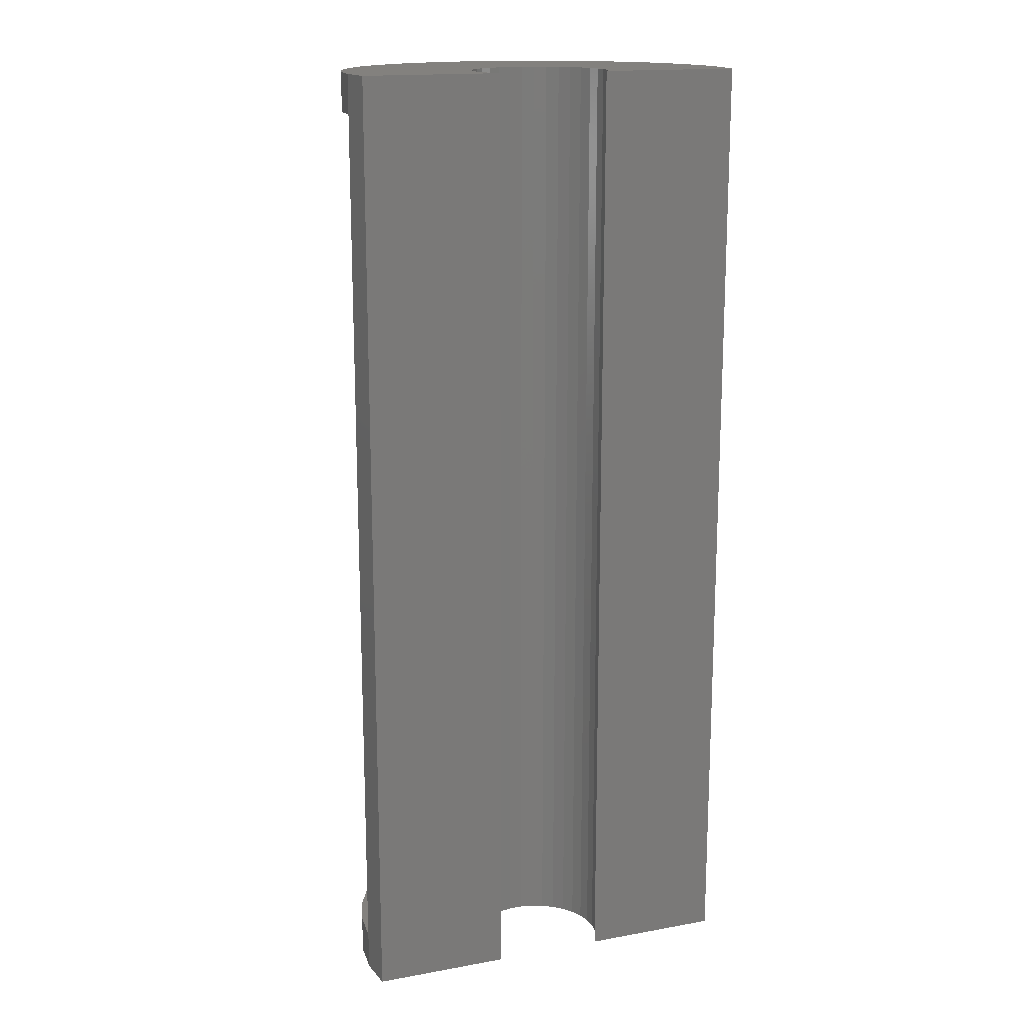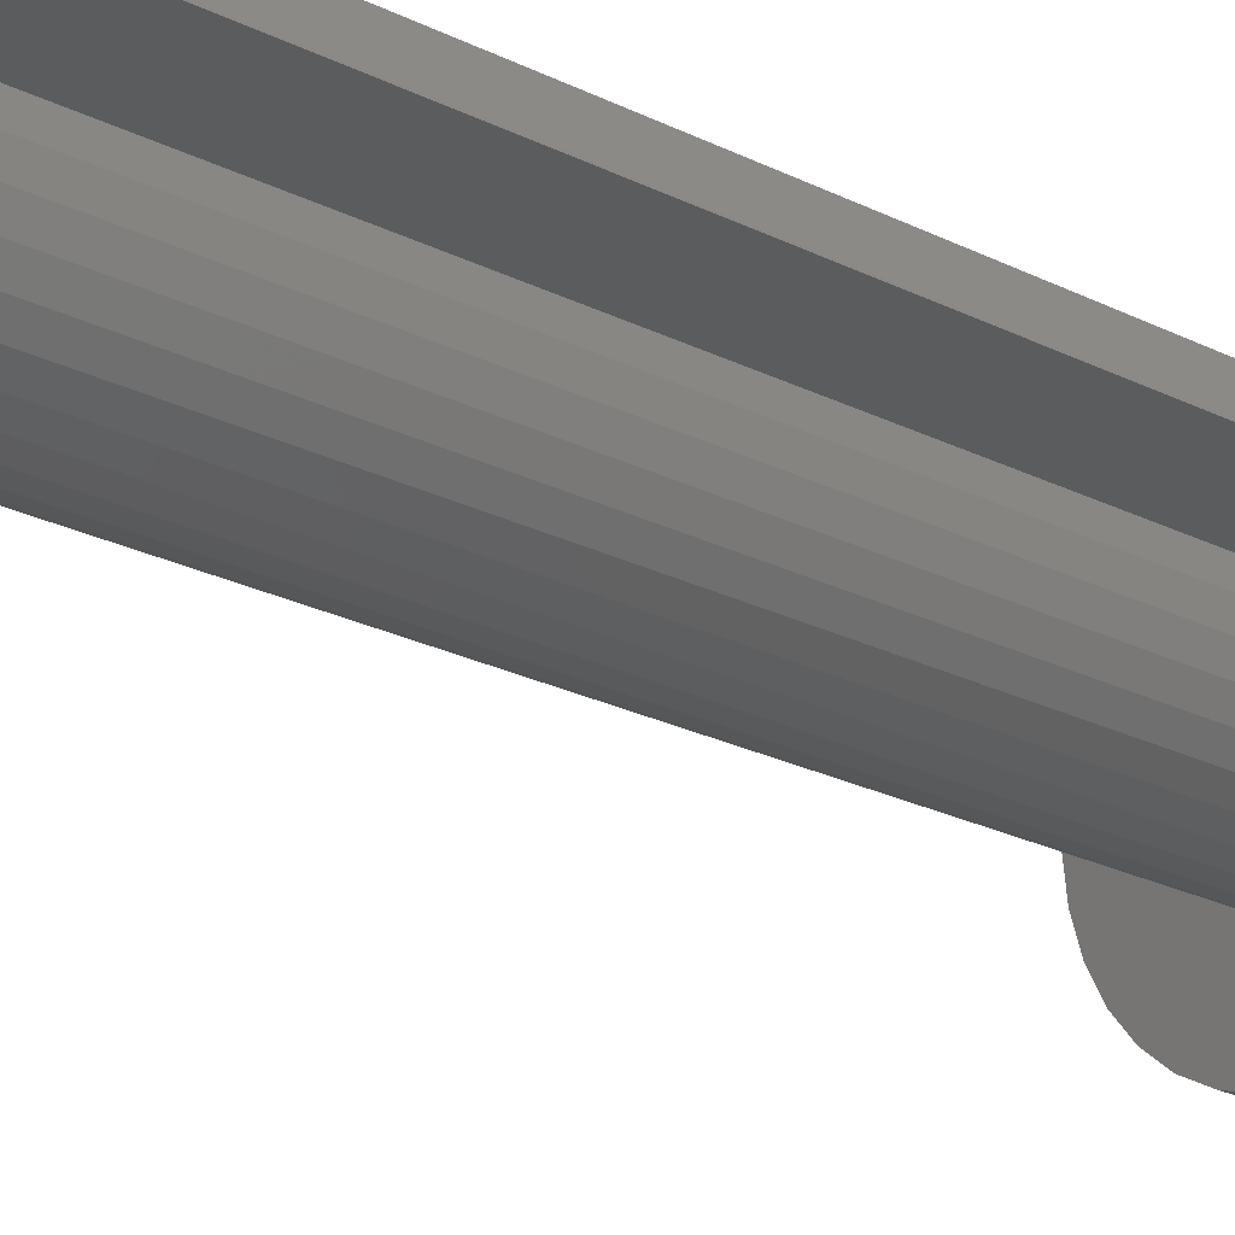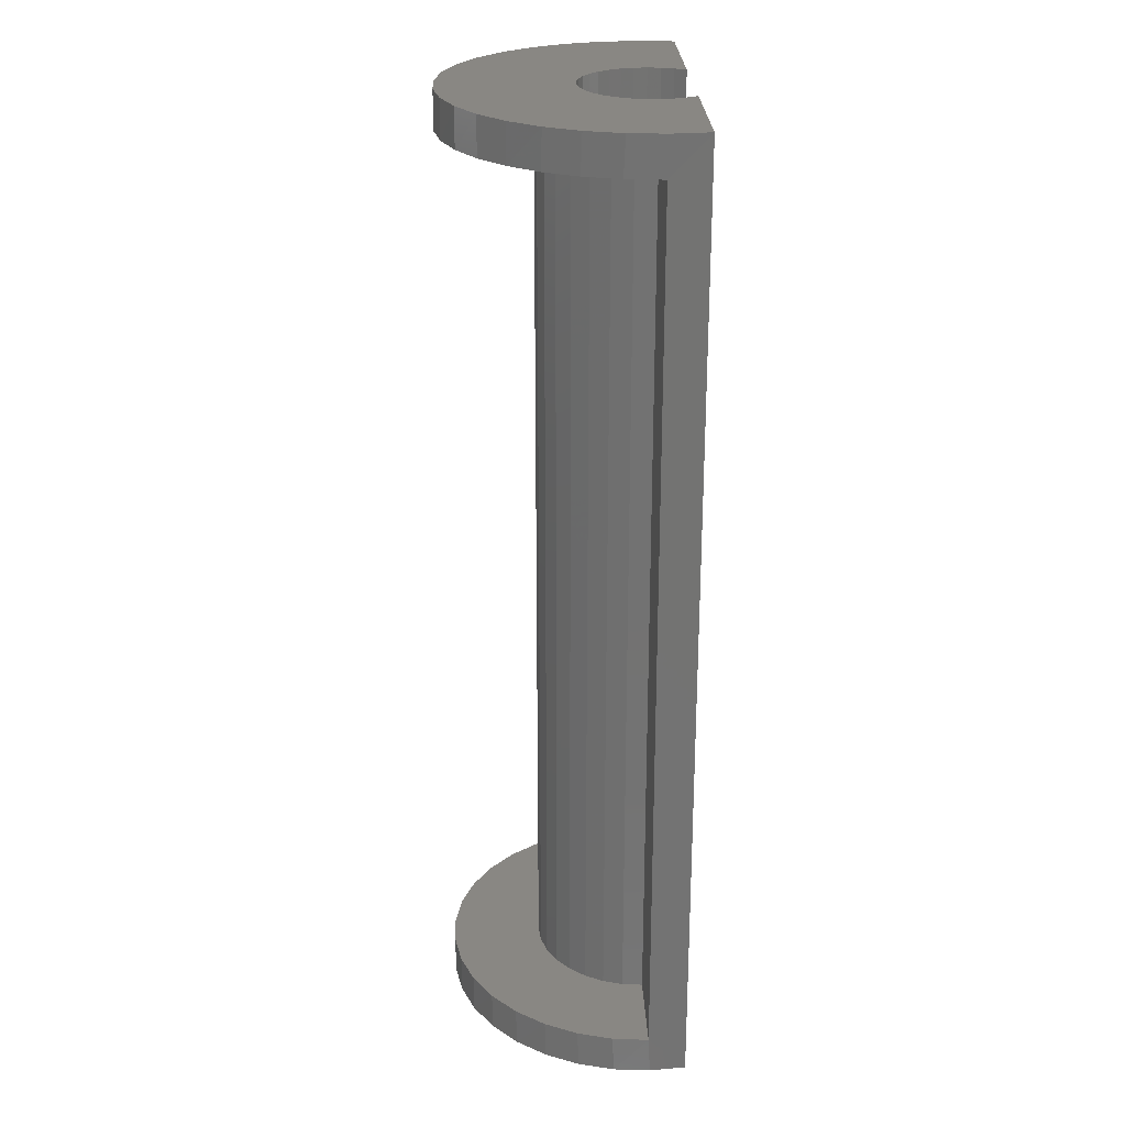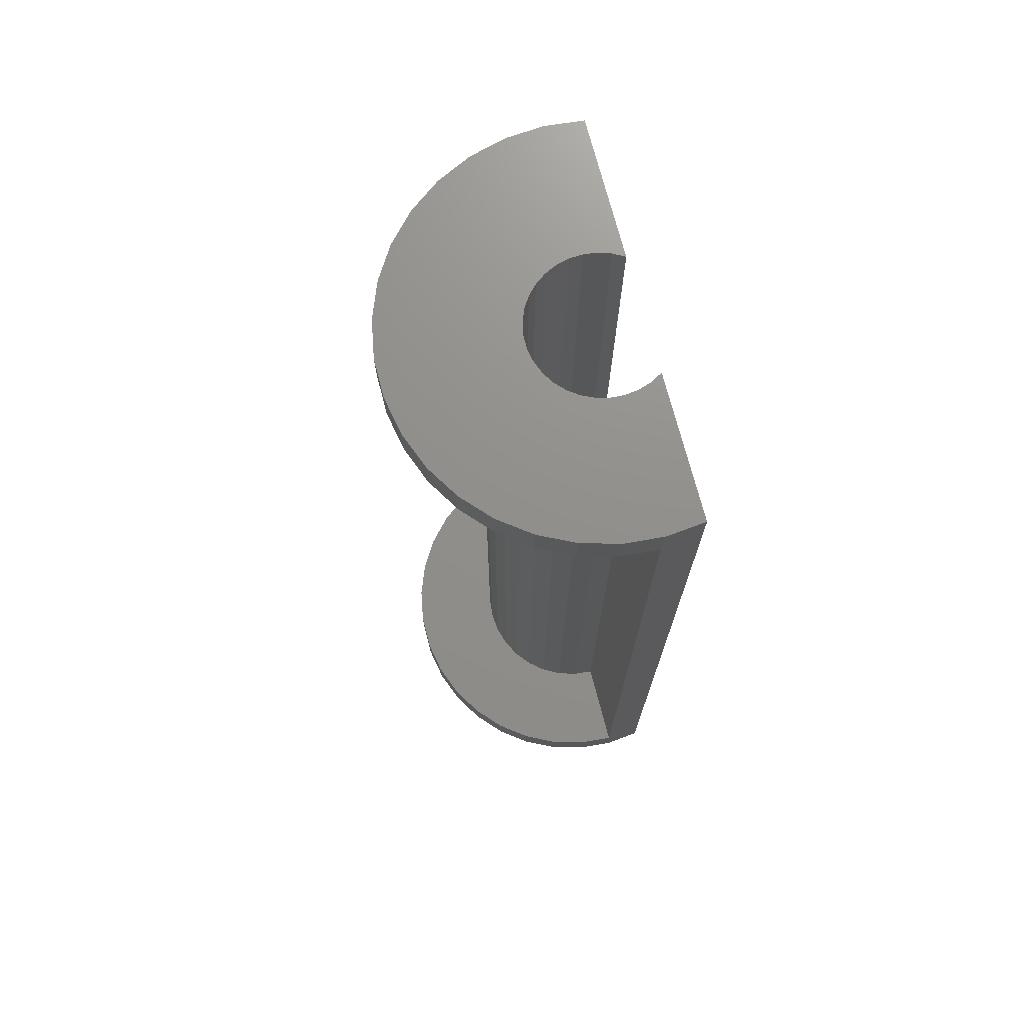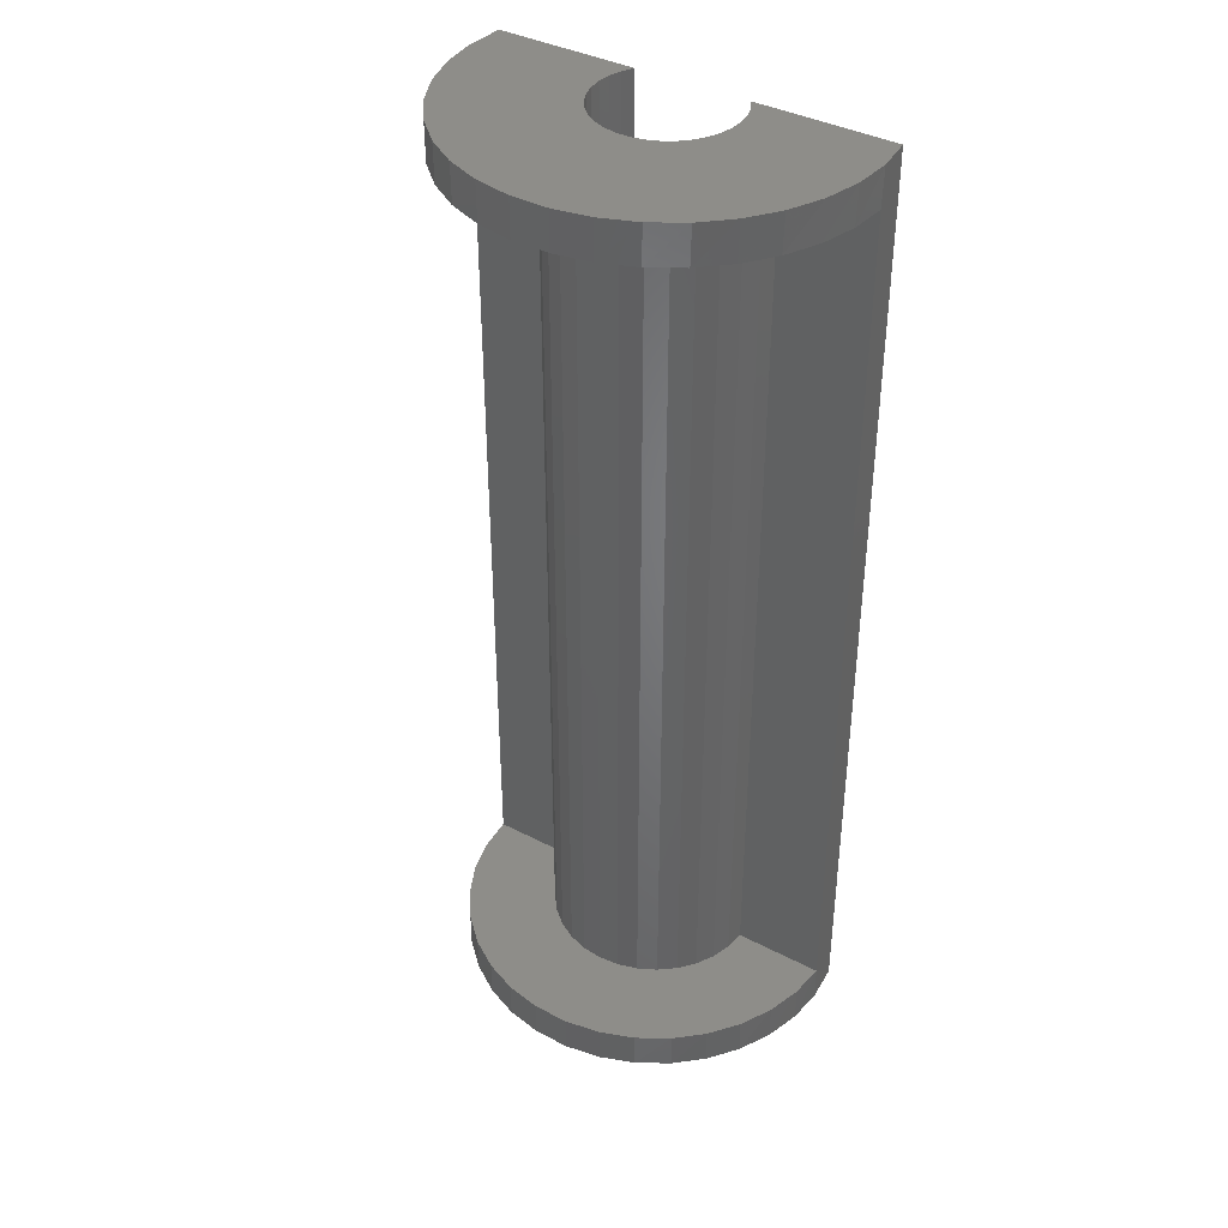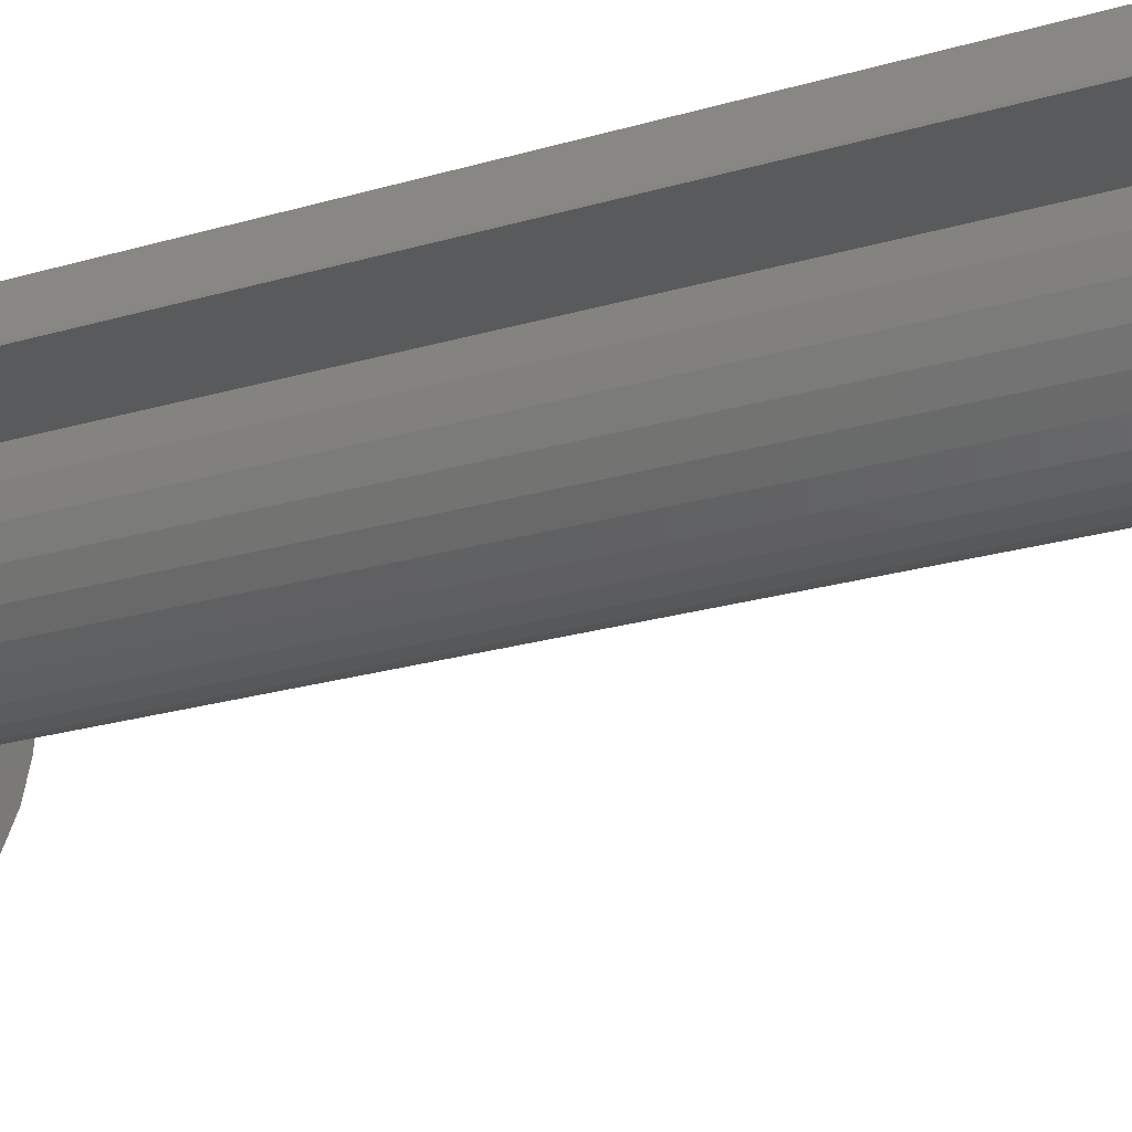
<metadata>
{"format":"stl","ext":"stl","renderer":"f3d","projection":"perspective","resolution":1024,"background":"white","views":[{"elev":16.3,"azim":159.7,"up":"+Z"},{"elev":-28.0,"azim":-125.8,"up":"+Y"},{"elev":25.1,"azim":87.9,"up":"+Z"},{"elev":72.7,"azim":75.4,"up":"+Z"},{"elev":39.1,"azim":33.0,"up":"+Z"},{"elev":-24.0,"azim":-63.9,"up":"+Y"}]}
</metadata>
<code>
# stl→obj: 159 verts, 314 faces
v -0.2242 0.01562 0.7656
v -0.2273 -0.01411 0.375
v -0.2273 -0.01411 0.7656
v -0.2273 -0.01562 0.7344
v -0.2246 -0.04522 0.7344
v -0.2249 -0.0439 0.7656
v -0.2273 -0.01562 0.01562
v 0.09452 -0.01562 0.01562
v 0.09143 0.01562 -0.01562
v 0.09452 -0.01562 0.7344
v 0.09143 0.01562 0.7656
v 0.09452 -0.01411 0.7656
v -0.2242 0.01562 -0.01562
v -0.2273 -0.01411 -0.01562
v -0.2246 -0.04522 0.01562
v -0.2249 -0.0439 -0.01562
v -0.2165 -0.0738 0.01562
v -0.2169 -0.07272 -0.01562
v -0.2033 -0.1004 0.01562
v -0.2038 -0.09958 -0.01562
v -0.1854 -0.1241 0.01562
v -0.1859 -0.1235 -0.01562
v -0.1634 -0.1442 0.01562
v -0.1639 -0.1438 -0.01562
v -0.1382 -0.1598 0.01562
v -0.1386 -0.1596 -0.01562
v -0.1105 -0.1706 0.01562
v -0.1107 -0.1705 -0.01562
v -0.08126 -0.176 0.01562
v -0.08135 -0.176 -0.01562
v -0.05155 -0.176 0.01562
v -0.05146 -0.176 -0.01562
v -0.02234 -0.1706 0.01562
v -0.02208 -0.1705 -0.01562
v 0.005366 -0.1598 0.01562
v 0.005765 -0.1596 -0.01562
v 0.03063 -0.1442 0.01562
v 0.03112 -0.1438 -0.01562
v 0.05258 -0.1241 0.01562
v 0.05312 -0.1235 -0.01562
v 0.07047 -0.1004 0.01562
v 0.07098 -0.09958 -0.01562
v 0.0837 -0.0738 0.01562
v 0.08411 -0.07272 -0.01562
v 0.09181 -0.04522 0.01562
v 0.09205 -0.0439 -0.01562
v 0.09452 -0.01411 -0.01562
v 0.09181 -0.04522 0.7344
v 0.09205 -0.0439 0.7656
v 0.0837 -0.0738 0.7344
v 0.08411 -0.07272 0.7656
v 0.07047 -0.1004 0.7344
v 0.07098 -0.09958 0.7656
v 0.05258 -0.1241 0.7344
v 0.05312 -0.1235 0.7656
v 0.03063 -0.1442 0.7344
v 0.03112 -0.1438 0.7656
v 0.005366 -0.1598 0.7344
v 0.005765 -0.1596 0.7656
v -0.02234 -0.1706 0.7344
v -0.02208 -0.1705 0.7656
v -0.05155 -0.176 0.7344
v -0.05146 -0.176 0.7656
v -0.08126 -0.176 0.7344
v -0.08135 -0.176 0.7656
v -0.1105 -0.1706 0.7344
v -0.1107 -0.1705 0.7656
v -0.1382 -0.1598 0.7344
v -0.1386 -0.1596 0.7656
v -0.1634 -0.1442 0.7344
v -0.1639 -0.1438 0.7656
v -0.1854 -0.1241 0.7344
v -0.1859 -0.1235 0.7656
v -0.2033 -0.1004 0.7344
v -0.2038 -0.09958 0.7656
v -0.2165 -0.0738 0.7344
v -0.2169 -0.07272 0.7656
v 0.02006 -0.01562 0.01562
v 0.02006 -0.01562 0.7344
v -0.1529 -0.01562 0.01562
v -0.1529 -0.01562 0.7344
v 0.005452 -0.06361 0.01562
v -0.005302 -0.0767 0.01562
v -0.1383 -0.06361 0.01562
v -0.1463 -0.04868 0.01562
v -0.1512 -0.03248 0.01562
v 0.01838 -0.03248 0.01562
v 0.01345 -0.04868 0.01562
v -0.0184 -0.08744 0.01562
v -0.03334 -0.09542 0.01562
v -0.04955 -0.1003 0.01562
v -0.06641 -0.102 0.01562
v -0.08326 -0.1003 0.01562
v -0.09947 -0.09542 0.01562
v -0.1144 -0.08744 0.01562
v -0.1275 -0.0767 0.01562
v -0.005302 -0.0767 0.7344
v 0.005452 -0.06361 0.7344
v -0.1463 -0.04868 0.7344
v -0.1383 -0.06361 0.7344
v -0.1512 -0.03248 0.7344
v 0.01838 -0.03248 0.7344
v 0.01345 -0.04868 0.7344
v -0.04955 -0.1003 0.7344
v -0.03334 -0.09542 0.7344
v -0.0184 -0.08744 0.7344
v -0.08326 -0.1003 0.7344
v -0.06641 -0.102 0.7344
v -0.1144 -0.08744 0.7344
v -0.09947 -0.09542 0.7344
v -0.1275 -0.0767 0.7344
v -0.02081 0.01562 -0.01562
v -0.02081 0.01562 0.7656
v -0.112 0.01562 -0.01562
v -0.112 0.01562 0.7656
v -0.0612 -0.07049 -0.01562
v -0.05098 -0.06854 0.7656
v -0.05098 -0.06854 -0.01562
v -0.04131 -0.06471 0.7656
v -0.04131 -0.06471 -0.01562
v -0.03253 -0.05913 0.7656
v -0.03253 -0.05913 -0.01562
v -0.02495 -0.052 0.7656
v -0.02495 -0.052 -0.01562
v -0.01885 -0.04357 0.7656
v -0.01885 -0.04357 -0.01562
v -0.01443 -0.03415 0.7656
v -0.01443 -0.03415 -0.01562
v -0.01186 -0.02407 0.7656
v -0.01186 -0.02407 -0.01562
v -0.01122 -0.01369 0.7656
v -0.01122 -0.01369 -0.01562
v -0.01254 -0.003369 0.7656
v -0.01254 -0.003369 -0.01562
v -0.01578 0.006519 0.7656
v -0.01578 0.006519 -0.01562
v -0.0612 -0.07049 0.7656
v -0.07161 -0.07049 -0.01562
v -0.07161 -0.07049 0.7656
v -0.08183 -0.06854 -0.01562
v -0.08183 -0.06854 0.7656
v -0.0915 -0.06471 -0.01562
v -0.0915 -0.06471 0.7656
v -0.1003 -0.05913 -0.01562
v -0.1003 -0.05913 0.7656
v -0.1079 -0.052 -0.01562
v -0.1079 -0.052 0.7656
v -0.114 -0.04357 -0.01562
v -0.114 -0.04357 0.7656
v -0.1184 -0.03415 -0.01562
v -0.1184 -0.03415 0.7656
v -0.121 -0.02407 -0.01562
v -0.121 -0.02407 0.7656
v -0.1216 -0.01369 -0.01562
v -0.1216 -0.01369 0.7656
v -0.1203 -0.003369 -0.01562
v -0.1203 -0.003369 0.7656
v -0.117 0.006519 -0.01562
v -0.117 0.006519 0.7656
f 1 2 3
f 4 5 6
f 4 6 3
f 4 3 2
f 4 2 7
f 8 9 10
f 10 9 11
f 10 11 12
f 1 13 2
f 2 13 14
f 2 14 7
f 7 14 15
f 15 14 16
f 15 16 17
f 17 16 18
f 17 18 19
f 19 18 20
f 19 20 21
f 21 20 22
f 21 22 23
f 23 22 24
f 23 24 25
f 25 24 26
f 25 26 27
f 27 26 28
f 27 28 29
f 29 28 30
f 29 30 31
f 31 30 32
f 31 32 33
f 33 32 34
f 33 34 35
f 35 34 36
f 35 36 37
f 37 36 38
f 37 38 39
f 39 38 40
f 39 40 41
f 41 40 42
f 41 42 43
f 43 42 44
f 43 44 45
f 45 44 46
f 45 46 8
f 8 46 47
f 8 47 9
f 10 12 48
f 48 12 49
f 48 49 50
f 50 49 51
f 50 51 52
f 52 51 53
f 52 53 54
f 54 53 55
f 54 55 56
f 56 55 57
f 56 57 58
f 58 57 59
f 58 59 60
f 60 59 61
f 60 61 62
f 62 61 63
f 62 63 64
f 64 63 65
f 64 65 66
f 66 65 67
f 66 67 68
f 68 67 69
f 68 69 70
f 70 69 71
f 70 71 72
f 72 71 73
f 72 73 74
f 74 73 75
f 74 75 76
f 76 75 77
f 76 77 5
f 5 77 6
f 8 10 78
f 78 10 79
f 80 81 7
f 7 81 4
f 35 82 83
f 25 84 85
f 25 85 23
f 23 85 86
f 78 87 37
f 78 37 39
f 78 39 41
f 78 41 43
f 78 43 45
f 78 45 8
f 37 87 88
f 37 88 82
f 37 82 35
f 80 7 15
f 80 15 17
f 80 17 19
f 80 19 21
f 80 21 23
f 80 23 86
f 35 83 33
f 33 83 89
f 33 89 31
f 31 89 90
f 31 90 91
f 31 91 29
f 29 91 92
f 29 92 93
f 29 93 27
f 27 93 94
f 27 94 95
f 27 95 25
f 25 95 96
f 25 96 84
f 97 98 58
f 99 100 68
f 70 99 68
f 101 99 70
f 79 10 48
f 79 48 50
f 79 50 52
f 79 52 54
f 79 54 56
f 79 56 102
f 56 58 98
f 56 98 103
f 56 103 102
f 81 101 70
f 81 70 72
f 81 72 74
f 81 74 76
f 81 76 5
f 81 5 4
f 104 105 62
f 62 105 106
f 62 106 60
f 60 106 97
f 60 97 58
f 107 108 64
f 64 108 104
f 64 104 62
f 109 110 66
f 66 110 107
f 66 107 64
f 100 111 68
f 68 111 109
f 68 109 66
f 9 112 11
f 11 112 113
f 114 13 115
f 115 13 1
f 116 117 118
f 118 117 119
f 118 119 120
f 120 119 121
f 120 121 122
f 122 121 123
f 122 123 124
f 124 123 125
f 124 125 126
f 126 125 127
f 126 127 128
f 128 127 129
f 128 129 130
f 130 129 131
f 130 131 132
f 132 131 133
f 132 133 134
f 134 133 135
f 134 135 136
f 136 135 113
f 136 113 112
f 117 116 137
f 137 116 138
f 137 138 139
f 139 138 140
f 139 140 141
f 141 140 142
f 141 142 143
f 143 142 144
f 143 144 145
f 145 144 146
f 145 146 147
f 147 146 148
f 147 148 149
f 149 148 150
f 149 150 151
f 151 150 152
f 151 152 153
f 153 152 154
f 153 154 155
f 155 154 156
f 155 156 157
f 157 156 158
f 157 158 159
f 159 158 114
f 159 114 115
f 18 16 13
f 16 14 13
f 116 118 32
f 142 140 30
f 28 142 30
f 144 142 28
f 146 144 28
f 148 146 28
f 9 47 46
f 9 46 44
f 9 44 132
f 9 132 134
f 9 134 136
f 9 136 112
f 132 44 42
f 132 42 40
f 132 40 38
f 132 38 36
f 132 36 130
f 36 34 126
f 36 126 128
f 36 128 130
f 34 32 118
f 34 118 120
f 34 120 122
f 34 122 124
f 34 124 126
f 154 26 24
f 154 24 22
f 154 22 20
f 154 20 18
f 154 18 13
f 26 154 152
f 26 152 150
f 26 150 148
f 26 148 28
f 13 114 158
f 13 158 156
f 13 156 154
f 140 138 30
f 30 138 116
f 30 116 32
f 1 6 77
f 1 3 6
f 63 117 137
f 65 141 143
f 65 143 67
f 67 143 145
f 67 145 147
f 67 147 149
f 11 113 135
f 11 135 133
f 11 133 131
f 11 131 51
f 11 51 49
f 11 49 12
f 131 129 59
f 131 59 57
f 131 57 55
f 131 55 53
f 131 53 51
f 59 129 127
f 59 127 125
f 59 125 61
f 61 125 123
f 61 123 121
f 61 121 119
f 61 119 117
f 61 117 63
f 155 1 77
f 155 77 75
f 155 75 73
f 155 73 71
f 155 71 69
f 69 67 149
f 69 149 151
f 69 151 153
f 69 153 155
f 1 155 157
f 1 157 159
f 1 159 115
f 63 137 65
f 65 137 139
f 65 139 141
f 78 79 87
f 87 79 102
f 87 102 88
f 88 102 103
f 88 103 82
f 82 103 98
f 82 98 83
f 83 98 97
f 83 97 89
f 89 97 106
f 89 106 90
f 90 106 105
f 90 105 91
f 91 105 104
f 91 104 92
f 92 104 108
f 92 108 93
f 93 108 107
f 93 107 94
f 94 107 110
f 94 110 95
f 95 110 109
f 95 109 96
f 96 109 111
f 96 111 84
f 84 111 100
f 84 100 85
f 85 100 99
f 85 99 86
f 86 99 101
f 86 101 80
f 80 101 81

</code>
